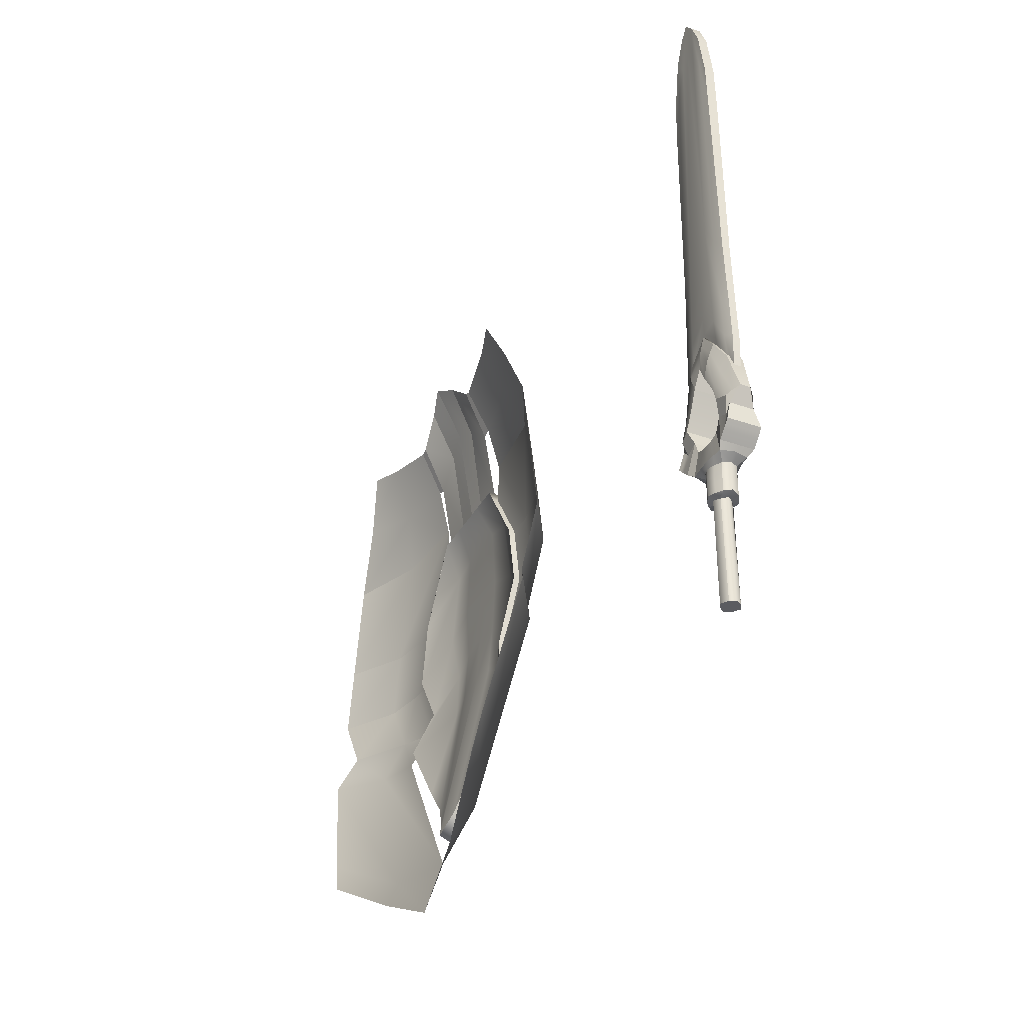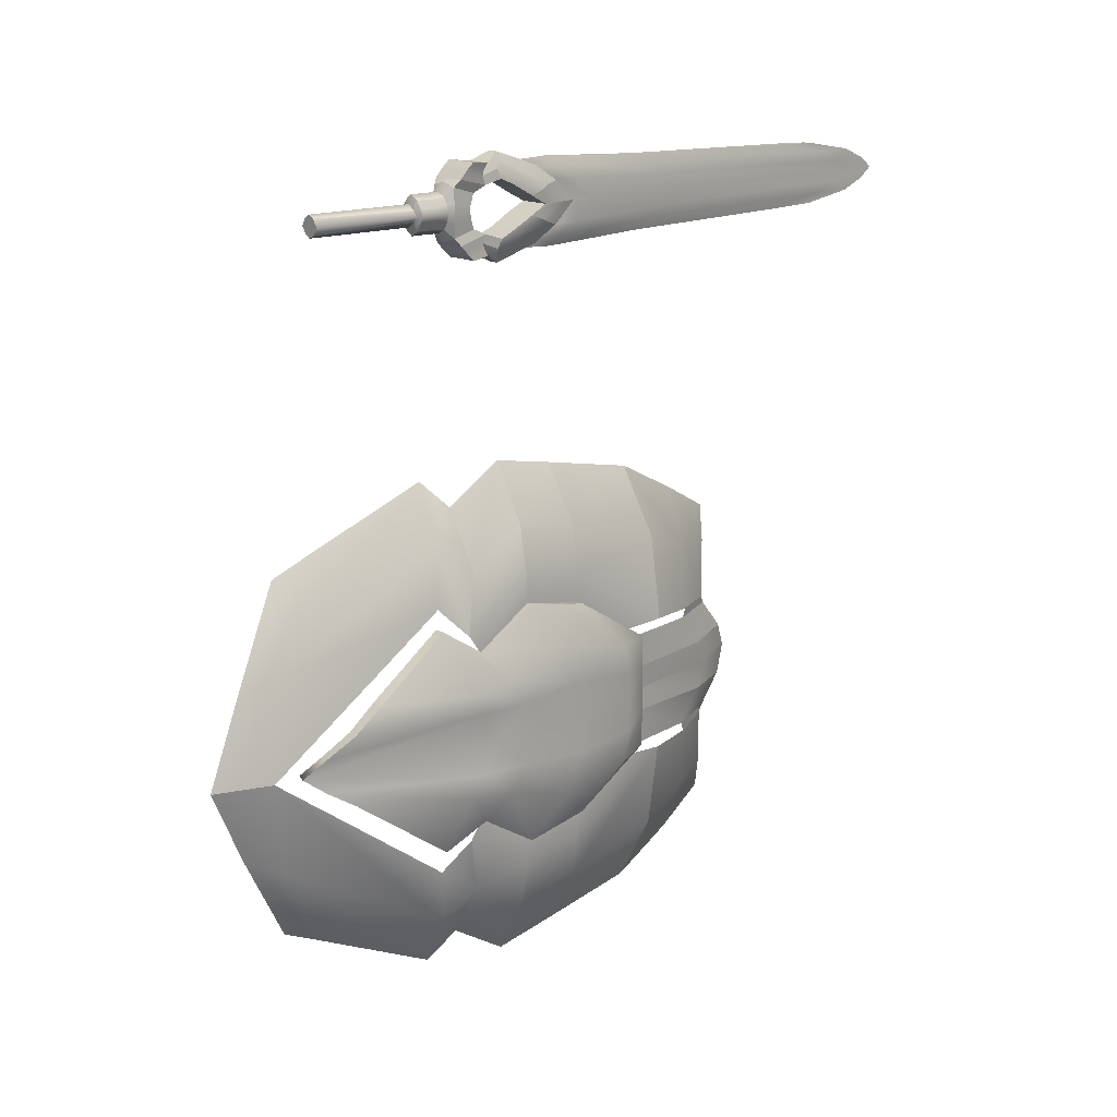
<metadata>
{"format":"obj","ext":"obj","renderer":"f3d","projection":"perspective","resolution":1024,"background":"white","views":[{"elev":-34.8,"azim":-25.1,"up":"+Y"},{"elev":16.1,"azim":48.5,"up":"+Z"}]}
</metadata>
<code>
g default
v -0.8386 27.66 1.034
v 0.8386 27.66 1.034
v -0.8386 43.17 0.7487
v 0.8386 43.17 0.7487
v -0.8386 43.17 -0.7487
v 0.8386 43.17 -0.7487
v -0.8386 27.66 -1.034
v 0.8386 27.66 -1.034
v -1.12 43.56 1.972
v 1.12 43.56 1.972
v 1.068 47.89 2.123
v -1.089 47.89 2.138
v 1.12 43.56 -1.972
v 1.068 47.89 -2.121
v -1.12 43.56 -1.972
v -1.089 47.89 -2.136
v -2.018 48.82 3.282
v 2 48.82 3.284
v 2 48.82 -3.282
v -2.018 48.82 -3.281
v -0.7621 52.04 1.664
v 0.7621 52.04 1.663
v 0.7621 52.04 -1.663
v -0.7621 52.04 -1.664
v -1.807 52.2 2.34
v 1.807 52.2 2.336
v 1.807 52.2 -2.336
v -1.807 52.2 -2.339
v -2.485 49.57 4.273
v 2.485 49.57 4.273
v 1.746 54.24 3.167
v -1.746 54.24 3.167
v -2.485 49.57 -4.273
v 2.485 49.57 -4.273
v -1.746 54.24 -3.167
v 1.746 54.24 -3.167
v -2.485 51.7 6.327
v 2.485 51.7 6.327
v 1.762 54.59 5.988
v -1.762 54.59 5.988
v -2.485 51.7 -6.327
v 2.485 51.7 -6.327
v -1.762 54.59 -5.988
v 1.762 54.59 -5.988
v -2.462 56.38 3.894
v 2.462 56.38 3.894
v -0.7186 56.98 7.268
v 0.7186 56.98 7.268
v -2.462 56.38 -3.894
v 2.462 56.38 -3.894
v 0.7186 56.98 -7.268
v -0.7186 56.98 -7.268
v -1.221 63.17 5.164
v 1.221 63.17 5.164
v 1.221 63.17 -5.164
v -1.221 63.17 -5.164
v -2.406 61.64 1.294
v 2.406 61.64 1.294
v -1.709 66.44 2.917
v 1.709 66.44 2.917
v -2.406 61.64 -1.294
v 2.406 61.64 -1.294
v 1.709 66.44 -2.917
v -1.709 66.44 -2.917
v -2.252 64.12 0
v 2.252 64.12 0
v -1.314 69.92 0
v 1.314 69.92 0
v -2.299 58.67 2.921
v 2.299 58.69 2.907
v -2.299 58.67 -2.921
v 2.299 58.69 -2.907
v 1.12 46.22 -1.972
v 1.12 46.22 1.972
v -1.12 46.22 1.972
v -1.12 46.22 -1.972
v 2.347 59.61 -3.622
v 2.372 63.6 -1.942
v 2.074 66.14 0
v 2.372 63.6 1.942
v 2.347 59.61 3.622
v 2.128 55.99 5.175
v 1.762 53.77 4.337
v 2.485 50.55 5.298
v -2.485 50.55 5.298
v -1.762 53.43 4.959
v -2.128 55.83 5.714
v -2.347 59.6 3.265
v -2.372 63.94 2.201
v -2.074 66.53 0
v -2.372 63.94 -2.201
v -2.347 59.6 -3.265
v -2.128 55.83 -5.714
v -1.762 53.43 -4.959
v -2.485 50.55 -5.298
v 2.485 50.55 -5.298
v 1.762 53.77 -4.337
v 2.128 55.99 -5.175
v -0.1539 51.7 -6.327
v -0.1539 50.55 -5.298
v -0.1539 49.57 -4.273
v -0.1138 48.68 -3.902
v -0.1182 47.83 -2.696
v -0.158 46.22 -2.66
v -0.158 43.56 -2.66
v -0.09136 43.17 -1.475
v -0.09136 27.66 -1.475
v -0.09136 27.66 1.475
v -0.09136 43.17 1.475
v -0.158 43.56 2.66
v -0.158 46.22 2.66
v -0.1182 47.83 2.697
v -0.1138 48.68 3.902
v -0.1539 49.57 4.273
v -0.1539 50.55 5.298
v -0.1539 51.7 6.327
v -0.1092 54.59 5.988
v -0.04451 56.98 7.268
v -0.07561 63.17 5.164
v -0.1059 66.44 2.917
v -0.08139 69.92 0
v -0.1059 66.44 -2.917
v -0.07561 63.17 -5.164
v -0.04451 56.98 -7.268
v -0.1092 54.59 -5.988
v -0.8941 51.82 -0.009453
v -2.045 51.49 0.007906
v -2.208 48.88 0.008014
v -2.072 47.86 0.008336
v -2.207 46.22 0.01055
v -2.207 43.56 0.01055
v -1.475 43.17 -0.0562
v -1.475 27.66 -0.0562
v -0.09136 27.66 -0.0562
v 1.475 27.66 -0.0562
v 1.475 43.17 -0.0562
v 2.207 43.56 0.01055
v 2.207 46.22 0.01055
v 2.068 47.86 0.008427
v 2.203 48.73 0.008092
v 2.045 51.49 0.00788
v 0.8941 51.82 -0.009315
v -1.935 51.61 0.9927
v -2.139 48.82 1.792
v -1.713 47.87 1.114
v -1.751 46.22 1.009
v -1.751 43.56 1.065
v -0.9451 43.34 1.67
v -0.1094 43.34 1.777
v 0.9539 43.35 1.689
v 1.751 43.56 0.9496
v 1.751 46.22 0.9158
v 1.701 47.86 1.17
v 2.129 48.77 1.4
v 1.935 51.61 0.8577
v 0.8898 51.91 0.8159
v -0.8898 51.91 0.875
v -1.935 51.61 -0.9877
v -2.139 48.82 -1.785
v -1.713 47.87 -1.107
v -1.751 46.22 -1.002
v -1.751 43.56 -1.058
v -0.9451 43.34 -1.67
v -0.1094 43.34 -1.777
v 0.9539 43.35 -1.689
v 1.751 43.56 -0.9409
v 1.751 46.22 -0.9071
v 1.701 47.86 -1.162
v 2.129 48.77 -1.392
v 1.935 51.61 -0.852
v 0.8898 51.91 -0.8159
v -0.8898 51.91 -0.874
v 1.844 61.25 -4.169
v 2.076 64.93 -2.582
v 1.735 68.15 0
v 2.076 64.93 2.582
v 1.844 61.25 4.169
v 1.499 56.4 6.47
v 1.762 54 5.166
v 2.485 51.12 5.819
v -0.1539 51.12 5.819
v -2.485 51.12 5.819
v -1.762 54 5.48
v -1.499 56.4 6.47
v -1.844 61.25 4.174
v -2.076 65.11 2.582
v -1.735 68.15 0
v -2.076 65.11 -2.582
v -1.844 61.25 -4.174
v -1.499 56.4 -6.47
v -1.762 54 -5.48
v -2.485 51.12 -5.819
v -0.1539 51.12 -5.819
v 2.485 51.12 -5.819
v 1.762 54 -5.166
v 1.499 56.4 -6.47
v 2.207 45 0.01055
v 1.751 45 0.927
v 1.12 45 1.972
v -0.158 45 2.66
v -1.12 45 1.972
v -1.751 45 1.028
v -2.207 45 0.01055
v -1.751 45 -1.02
v -1.12 45 -1.972
v -0.158 45 -2.66
v 1.12 45 -1.972
v 1.751 45 -0.9184
g hilt
f 3 1 108 109
f 7 5 106 107
f 1 133 134 108
f 2 135 136 4
f 133 1 3 132
f 201 9 110 200
f 10 151 198 199
f 15 205 206 105
f 202 147 9 201
f 9 148 149 110
f 22 21 25 26
f 150 151 10
f 155 156 22 26
f 5 163 164 106
f 24 23 27 28
f 147 148 9
f 21 157 143 25
f 17 12 112 113
f 11 153 154 18
f 16 20 102 103
f 144 145 12 17
f 40 37 116 117
f 18 154 155 26
f 41 43 125 99
f 143 144 17 25
f 29 17 113 114
f 18 26 31 30
f 26 25 32 31
f 25 17 29 32
f 20 33 101 102
f 20 28 35 33
f 28 27 36 35
f 27 19 34 36
f 114 115 85 29
f 31 83 84 30
f 29 85 86 32
f 33 95 100 101
f 35 94 95 33
f 34 96 97 36
f 31 32 45 46
f 32 86 87 45
f 47 40 117 118
f 46 82 83 31
f 35 36 50 49
f 36 97 98 50
f 43 52 124 125
f 49 93 94 35
f 70 46 45 69
f 45 87 88 69
f 70 81 82 46
f 61 91 92 71
f 72 62 61 71
f 72 77 78 62
f 58 57 65 66
f 57 89 90 65
f 66 79 80 58
f 61 62 66 65
f 62 78 79 66
f 65 90 91 61
f 58 80 81 70
f 92 93 49 71
f 50 98 77 72
f 22 156 157 21
f 74 152 153 11
f 12 75 111 112
f 145 146 75 12
f 104 76 16 103
f 88 89 57 69
f 56 123 124 52
f 59 120 121 67
f 53 119 120 59
f 67 121 122 64
f 53 47 118 119
f 64 122 123 56
f 72 71 49 50
f 70 69 57 58
f 174 78 77 173
f 175 79 78 174
f 176 80 79 175
f 177 81 80 176
f 178 82 81 177
f 179 83 82 178
f 180 84 83 179
f 182 85 115 181
f 183 86 85 182
f 184 87 86 183
f 185 88 87 184
f 186 89 88 185
f 187 90 89 186
f 188 91 90 187
f 189 92 91 188
f 190 93 92 189
f 191 94 93 190
f 192 95 94 191
f 193 100 95 192
f 195 97 96 194
f 196 98 97 195
f 196 173 77 98
f 194 96 100 193
f 101 100 96 34
f 102 101 34 19
f 103 102 19 14
f 73 104 103 14
f 105 206 207 13
f 106 164 165 6
f 107 106 6 8
f 108 134 135 2
f 109 108 2 4
f 110 149 150 10
f 200 110 10 199
f 112 111 74 11
f 113 112 11 18
f 114 113 18 30
f 30 84 115 114
f 181 115 84 180
f 117 116 38 39
f 118 117 39 48
f 119 118 48 54
f 120 119 54 60
f 121 120 60 68
f 122 121 68 63
f 123 122 63 55
f 124 123 55 51
f 125 124 51 44
f 99 125 44 42
f 126 172 158 127
f 158 159 128 127
f 159 160 129 128
f 160 161 130 129
f 204 162 131 203
f 5 132 131 162 163
f 7 133 132 5
f 134 133 7 107
f 135 134 107 8
f 136 135 8 6
f 137 136 6 165 166
f 208 197 137 166
f 139 138 167 168
f 140 139 168 169
f 141 140 169 170
f 170 171 142 141
f 126 142 171 172
f 128 144 143 127
f 129 145 144 128
f 130 146 145 129
f 131 147 202 203
f 132 3 148 147 131
f 149 148 3 109
f 150 149 109 4
f 4 136 137 151 150
f 198 151 137 197
f 153 152 138 139
f 154 153 139 140
f 155 154 140 141
f 142 156 155 141
f 157 156 142 126
f 143 157 126 127
f 20 159 158 28
f 16 160 159 20
f 76 161 160 16
f 15 162 204 205
f 163 162 15
f 164 163 15 105
f 165 164 105 13
f 166 165 13
f 208 166 13 207
f 168 167 73 14
f 169 168 14 19
f 170 169 19 27
f 23 171 170 27
f 172 171 23 24
f 158 172 24 28
f 63 174 173 55
f 68 175 174 63
f 60 176 175 68
f 54 177 176 60
f 48 178 177 54
f 39 179 178 48
f 38 180 179 39
f 116 181 180 38
f 37 182 181 116
f 40 183 182 37
f 47 184 183 40
f 53 185 184 47
f 59 186 185 53
f 67 187 186 59
f 64 188 187 67
f 56 189 188 64
f 52 190 189 56
f 43 191 190 52
f 41 192 191 43
f 99 193 192 41
f 42 194 193 99
f 44 195 194 42
f 51 196 195 44
f 55 173 196 51
f 152 198 197 138
f 199 198 152 74
f 111 200 199 74
f 75 201 200 111
f 146 202 201 75
f 203 202 146 130
f 161 204 203 130
f 205 204 161 76
f 206 205 76 104
f 207 206 104 73
f 167 208 207 73
f 138 197 208 167
g default
v -0.7186 117.5 4.367
v 0.7186 117.5 4.367
v -0.7186 117.5 -4.367
v 0.7186 117.5 -4.367
v -0.7186 130.7 0
v 0.7186 130.7 0
v -0.7186 128.9 1.463
v 0.7186 128.8 1.473
v -0.7186 128.9 -1.463
v 0.7186 128.8 -1.473
v -0.4308 58.86 5.051
v 0.4308 58.86 5.051
v 0.4308 58.86 -5.051
v -0.4308 58.86 -5.051
v -0.8148 68.48 -0
v -1.073 65.71 2.974
v 1.073 65.71 -2.974
v 1.073 65.71 2.974
v 0.8148 68.48 -0
v -1.073 65.71 -2.974
v 0.7186 125.2 -3.047
v 0.7485 62.43 -3.873
v -0.7485 62.43 -3.873
v -0.7186 125.2 -3.042
v 0.7186 125.2 3.047
v -0.7186 125.2 3.042
v -0.7485 62.43 3.873
v 0.7485 62.43 3.873
v -0.7721 124.7 -0
v -0.8076 122.6 1.504
v -0.7636 118.8 3.099
v -0.7186 111.1 4.585
v 0.7186 111.1 4.585
v 0.7636 118.8 3.104
v 0.8076 122.6 1.514
v 0.7721 124.7 -0
v 0.8076 122.6 -1.514
v 0.7636 118.8 -3.104
v 0.7186 111.1 -4.585
v -0.7186 111.1 -4.585
v -0.7636 118.8 -3.099
v -0.8076 122.6 -1.504
v -1.301 87.52 2.147
v -1.119 89.69 -0
v -1.301 87.52 -2.147
v -0.9614 84.35 -3.716
v -0.5582 82.38 -5.199
v 0.5582 82.38 -5.199
v 0.9614 84.35 -3.717
v 1.301 87.52 -2.149
v 1.119 89.69 0
v 1.301 87.52 2.149
v 0.9614 84.35 3.717
v 0.5582 82.38 5.199
v -0.5582 82.38 5.199
v -0.9614 84.35 3.716
v 1.099 70.47 0
v 1.258 67.71 -2.934
v 0.9051 63.92 -4.869
v 0.4905 60.71 -5.736
v -0.4905 60.71 -5.736
v -0.9051 63.92 -4.869
v -1.258 67.71 -2.934
v -1.099 70.47 -0
v -1.258 67.71 2.934
v -0.9051 63.92 4.869
v -0.4905 60.71 5.736
v 0.4905 60.71 5.736
v 0.9051 63.92 4.869
v 1.258 67.71 2.934
v 0.9957 73.59 -4.449
v 0.5236 71.67 -5.708
v -0.5236 71.67 -5.708
v -0.9957 73.59 -4.448
v -1.371 76.3 -2.644
v -1.213 79.01 -0
v -1.371 76.3 2.644
v -0.9957 73.59 4.448
v -0.5236 71.67 5.708
v 0.5236 71.67 5.708
v 0.9957 73.59 4.449
v 1.371 76.3 2.645
v 1.213 79.01 -0
v 1.371 76.3 -2.645
v 0.9905 66.9 -4.698
v 0.5134 66.22 -5.959
v -0.5134 66.22 -5.959
v -0.9905 66.9 -4.698
v -1.381 70.59 -2.861
v -1.212 73.16 -0
v -1.381 70.59 2.861
v -0.9905 66.9 4.698
v -0.5134 66.22 5.959
v 0.5134 66.22 5.959
v 0.9905 66.9 4.698
v 1.381 70.59 2.861
v 1.212 73.16 0
v 1.381 70.59 -2.861
g blade
f 211 232 229 212
f 247 248 211 212
f 241 210 209 240
f 210 241 242 233
f 248 249 232 211
f 213 215 216 214
f 214 216 243 244
f 213 237 238 215
f 212 229 246 247
f 240 209 234 239
f 209 210 233 234
f 213 217 250 237
f 218 217 213 214
f 214 244 245 218
f 220 219 235 236
f 221 230 231 222
f 226 224 223 227
f 227 223 228 225
f 229 218 245 246
f 231 230 225 228
f 232 249 250 217
f 229 232 217 218
f 234 233 216 215
f 239 234 215 238
f 236 235 224 226
f 233 242 243 216
f 252 284 285 251
f 286 264 251 285
f 287 263 264 286
f 288 262 263 287
f 261 262 288 289
f 260 261 289 290
f 259 260 290 291
f 258 259 291 292
f 257 258 292 279
f 256 257 279 280
f 280 281 255 256
f 281 282 254 255
f 253 254 282 283
f 252 253 283 284
f 237 252 251 238
f 237 250 253 252
f 250 249 254 253
f 255 254 249 248
f 256 255 248 247
f 247 246 257 256
f 246 245 258 257
f 245 244 259 258
f 244 243 260 259
f 243 242 261 260
f 242 241 262 261
f 263 262 241 240
f 264 263 240 239
f 251 264 239 238
f 266 265 227 225
f 267 266 225 230
f 268 267 230 221
f 221 222 269 268
f 222 231 270 269
f 271 270 231 228
f 272 271 228 223
f 273 272 223 224
f 235 274 273 224
f 219 275 274 235
f 220 276 275 219
f 277 276 220 236
f 278 277 236 226
f 265 278 226 227
f 280 279 293 294
f 294 295 281 280
f 295 296 282 281
f 283 282 296 297
f 284 283 297 298
f 285 284 298 299
f 300 286 285 299
f 301 287 286 300
f 302 288 287 301
f 289 288 302 303
f 290 289 303 304
f 291 290 304 305
f 292 291 305 306
f 279 292 306 293
f 294 293 267 268
f 268 269 295 294
f 269 270 296 295
f 297 296 270 271
f 298 297 271 272
f 299 298 272 273
f 274 300 299 273
f 275 301 300 274
f 276 302 301 275
f 303 302 276 277
f 304 303 277 278
f 305 304 278 265
f 306 305 265 266
f 293 306 266 267
g default
v -4.802 39.17 -65.88
v -2.969 39.17 -65.88
v -4.792 50.19 -57.85
v -3.126 50.16 -57.85
v -2.971 64.28 -56.32
v -1.138 64.28 -56.32
v -2.971 74.06 -58.15
v -1.138 74.06 -58.15
v -2.971 83.84 -64.3
v -1.138 83.84 -64.3
v -2.971 86.03 -65.64
v -1.138 86.03 -65.64
v -2.971 86.03 -74.15
v -1.138 86.03 -74.15
v -2.971 86.03 -82.66
v -1.138 86.03 -82.66
v -2.971 83.84 -84
v -1.138 83.84 -84
v -2.971 74.06 -90.16
v -1.138 74.06 -90.16
v -2.971 64.28 -91.98
v -1.138 64.28 -91.98
v -4.792 50.19 -90.46
v -3.126 50.16 -90.46
v -4.802 39.17 -82.42
v -2.969 39.17 -82.42
v -4.685 34.98 -79.19
v -2.885 34.63 -79.19
v -6.787 28.07 -74.15
v -5.083 27.39 -74.15
v -4.685 34.98 -69.12
v -2.885 34.63 -69.12
v 0.6794 52.16 -81.77
v 0.7895 56.1 -74.15
v 0.6794 52.16 -66.53
v 1.356 69.24 -85.36
v 1.356 71.33 -74.15
v 1.356 69.24 -62.95
v 1.356 80.08 -83
v 1.356 81.11 -74.15
v 1.356 80.08 -65.3
v -1.089 53.73 -81.77
v -1.043 56.25 -74.15
v -1.089 53.73 -66.53
v -0.4773 69.24 -85.36
v -0.4773 71.33 -74.15
v -0.4773 69.24 -62.95
v -0.4773 80.08 -83
v -0.4773 81.11 -74.15
v -0.4773 80.08 -65.3
v 1.356 81.11 -78.49
v 1.356 71.33 -79.54
v 0.7194 53.86 -78.65
v -3.892 30.39 -76.49
v -5.596 31.07 -76.49
v -1.104 55.42 -78.65
v -0.4773 71.33 -79.54
v -0.4773 81.11 -78.49
v -2.971 86.03 -77.6
v -1.138 86.03 -77.6
v 1.356 81.11 -69.81
v 1.356 71.33 -68.76
v 0.7194 53.86 -69.65
v -3.892 30.39 -71.82
v -5.596 31.07 -71.82
v -1.104 55.42 -69.65
v -0.4773 71.33 -68.76
v -0.4773 81.11 -69.81
v -2.971 86.03 -70.7
v -1.138 86.03 -70.7
v 1.356 58.82 -82.39
v 1.356 61.08 -78.69
v 1.356 64.11 -74.15
v 1.356 61.08 -69.62
v 1.356 58.82 -65.91
v -1.138 55.74 -61.69
v -2.971 55.74 -61.69
v -0.4773 60.98 -65.91
v -0.4773 63.24 -69.62
v -0.4773 64.11 -74.15
v -0.4773 63.24 -78.69
v -0.4773 60.98 -82.39
v -2.971 55.74 -86.61
v -1.138 55.74 -86.61
v -2.044 83.84 -84
v -2.044 74.06 -90.16
v -2.044 64.28 -91.98
v -2.044 55.74 -86.61
v -3.949 50.17 -90.46
v -3.875 39.17 -82.42
v -3.774 34.81 -79.19
v -4.734 30.73 -76.49
v -5.925 27.72 -74.15
v -4.734 30.73 -71.82
v -3.774 34.81 -69.12
v -3.875 39.17 -65.88
v -3.949 50.17 -57.85
v -2.044 55.74 -61.69
v -2.044 64.28 -56.32
v -2.044 74.06 -58.15
v -2.044 83.84 -64.3
v -2.044 86.03 -65.64
v -2.044 86.03 -70.7
v -2.044 86.03 -74.15
v -2.044 86.03 -77.6
v -2.044 86.03 -82.66
v -7.374 104.8 -65.62
v -7.856 108.7 -70.21
v -8.918 110.8 -74.15
v -7.856 108.7 -78.09
v -7.374 104.8 -82.68
v -8.423 88.73 -106.8
v -8.423 74.06 -109.7
v -8.423 64.28 -111.5
v -8.423 55.74 -106.1
v -8.423 55.74 -42.16
v -8.423 64.28 -36.79
v -8.423 74.06 -38.61
v -8.423 88.73 -41.51
v -2.044 53.81 -89.31
v -2.044 64.28 -95.93
v -2.044 74.06 -94.28
v -2.044 90.27 -84.33
v -2.044 90.27 -63.97
v -2.044 74.06 -54.02
v -2.044 64.28 -52.38
v -2.044 53.81 -58.99
v -7.362 104.3 -83.69
v -10.41 106.8 -97.37
v -7.362 104.3 -64.62
v -10.41 106.8 -50.94
v -3.852 97.42 -83.99
v -9.155 98.74 -101.7
v -3.852 97.42 -64.32
v -9.155 98.74 -46.59
v -8.914 15.39 -74.15
v -13.03 28.93 -99.92
v -13.03 28.93 -48.38
v -3.755 49.7 -93.61
v -10.13 51.76 -110.2
v -3.755 49.7 -54.69
v -10.13 51.76 -38.11
v -10.23 21.01 -85.98
v -5.069 50.72 -101.8
v -3.358 55.74 -97.74
v -3.358 64.28 -103.1
v -3.358 74.06 -101.3
v -3.358 89.71 -96.81
v -5.482 97.89 -93.9
v -8.85 105.8 -92.23
v -8.85 105.8 -56.08
v -5.482 97.89 -54.41
v -3.358 89.71 -51.5
v -3.358 74.06 -47.02
v -3.358 64.28 -45.2
v -3.358 55.74 -50.56
v -5.069 50.72 -46.52
v -10.23 21.01 -62.32
v -12.53 33.78 -102.1
v -7.462 26.06 -88.35
v -6.148 23.63 -74.15
v -12.53 33.78 -46.22
v -7.462 26.06 -59.95
v -3.835 96.96 -82.68
v -4.116 100.7 -77.89
v -4.736 102.8 -74.15
v -4.116 100.7 -70.42
v -3.835 96.96 -65.63
g shield
f 309 307 402 403
f 404 383 309 403
f 313 311 405 406
f 315 313 406 407
f 317 315 407 408
f 410 319 375 409
f 321 365 411 412
f 323 321 412 391
f 325 323 391 392
f 327 325 392 393
f 329 389 394 395
f 331 329 395 396
f 333 331 396 397
f 398 361 333 397
f 335 399 400 371
f 307 337 401 402
f 334 332 330 339
f 360 334 339 359
f 336 340 369 370
f 308 338 341 310
f 339 330 390 377
f 359 339 377 378
f 340 379 380 369
f 310 341 381 382
f 342 328 326 345
f 358 342 345 357
f 343 346 367 368
f 312 344 347 314
f 345 326 324 322
f 366 357 345 322
f 346 320 376 367
f 314 347 318 316
f 331 333 348 329
f 333 361 362 348
f 349 335 371 372
f 337 307 309 350
f 329 348 388 389
f 348 362 387 388
f 385 386 349 372
f 350 309 383 384
f 327 351 354 325
f 351 363 364 354
f 355 352 373 374
f 353 311 313 356
f 325 354 321 323
f 354 364 365 321
f 319 355 374 375
f 356 313 315 317
f 343 358 357 346
f 340 359 378 379
f 336 360 359 340
f 335 361 398 399
f 349 362 361 335
f 386 387 362 349
f 355 364 363 352
f 319 365 364 355
f 410 411 365 319
f 346 357 366 320
f 344 368 367 347
f 341 369 380 381
f 338 370 369 341
f 337 371 400 401
f 372 371 337 350
f 385 372 350 384
f 374 373 353 356
f 375 374 356 317
f 375 317 408 409
f 347 367 376 318
f 378 377 342 358
f 378 358 343 379
f 379 343 368 380
f 381 380 368 344
f 382 381 344 312
f 311 383 404 405
f 384 383 311 353
f 373 385 384 353
f 352 386 385 373
f 352 363 387 386
f 388 387 363 351
f 389 388 351 327
f 389 327 393 394
f 377 390 328 342
f 392 391 324 326
f 393 392 326 328
f 394 393 328 390
f 395 394 390 330
f 396 395 330 332
f 397 396 332 334
f 360 398 397 334
f 399 398 360 336
f 400 399 336 370
f 401 400 370 338
f 402 401 338 308
f 403 402 308 310
f 382 404 403 310
f 405 404 382 312
f 406 405 312 314
f 407 406 314 316
f 408 407 316 318
f 409 408 318 376
f 320 410 409 376
f 320 366 411 410
f 412 411 366 322
f 391 412 322 324
f 408 409 473 474
f 409 410 472 473
f 410 411 471 472
f 411 412 470 471
f 391 392 428 429
f 392 393 427 428
f 393 394 426 427
f 404 405 432 433
f 405 406 431 432
f 406 407 430 431
f 427 426 451 452
f 428 427 452 453
f 429 428 453 454
f 431 430 459 460
f 432 431 460 461
f 433 432 461 462
f 438 455 456 434
f 459 430 440 458
f 429 454 455 438
f 458 440 436 457
f 451 426 445 450
f 447 463 469 467
f 466 467 442 449
f 433 462 463 447
f 465 466 449 443
f 421 451 450 446
f 452 451 421 420
f 453 452 420 419
f 454 453 419 418
f 455 454 418 439
f 456 455 439 435
f 441 458 457 437
f 425 459 458 441
f 460 459 425 424
f 461 460 424 423
f 462 461 423 422
f 463 462 422 448
f 469 463 448 468
f 446 450 466 465
f 450 445 467 466
f 464 469 468 444
f 467 469 464 442
f 471 470 417 416
f 472 471 416 415
f 473 472 415 414
f 474 473 414 413
f 436 440 474 413
f 438 434 417 470

</code>
